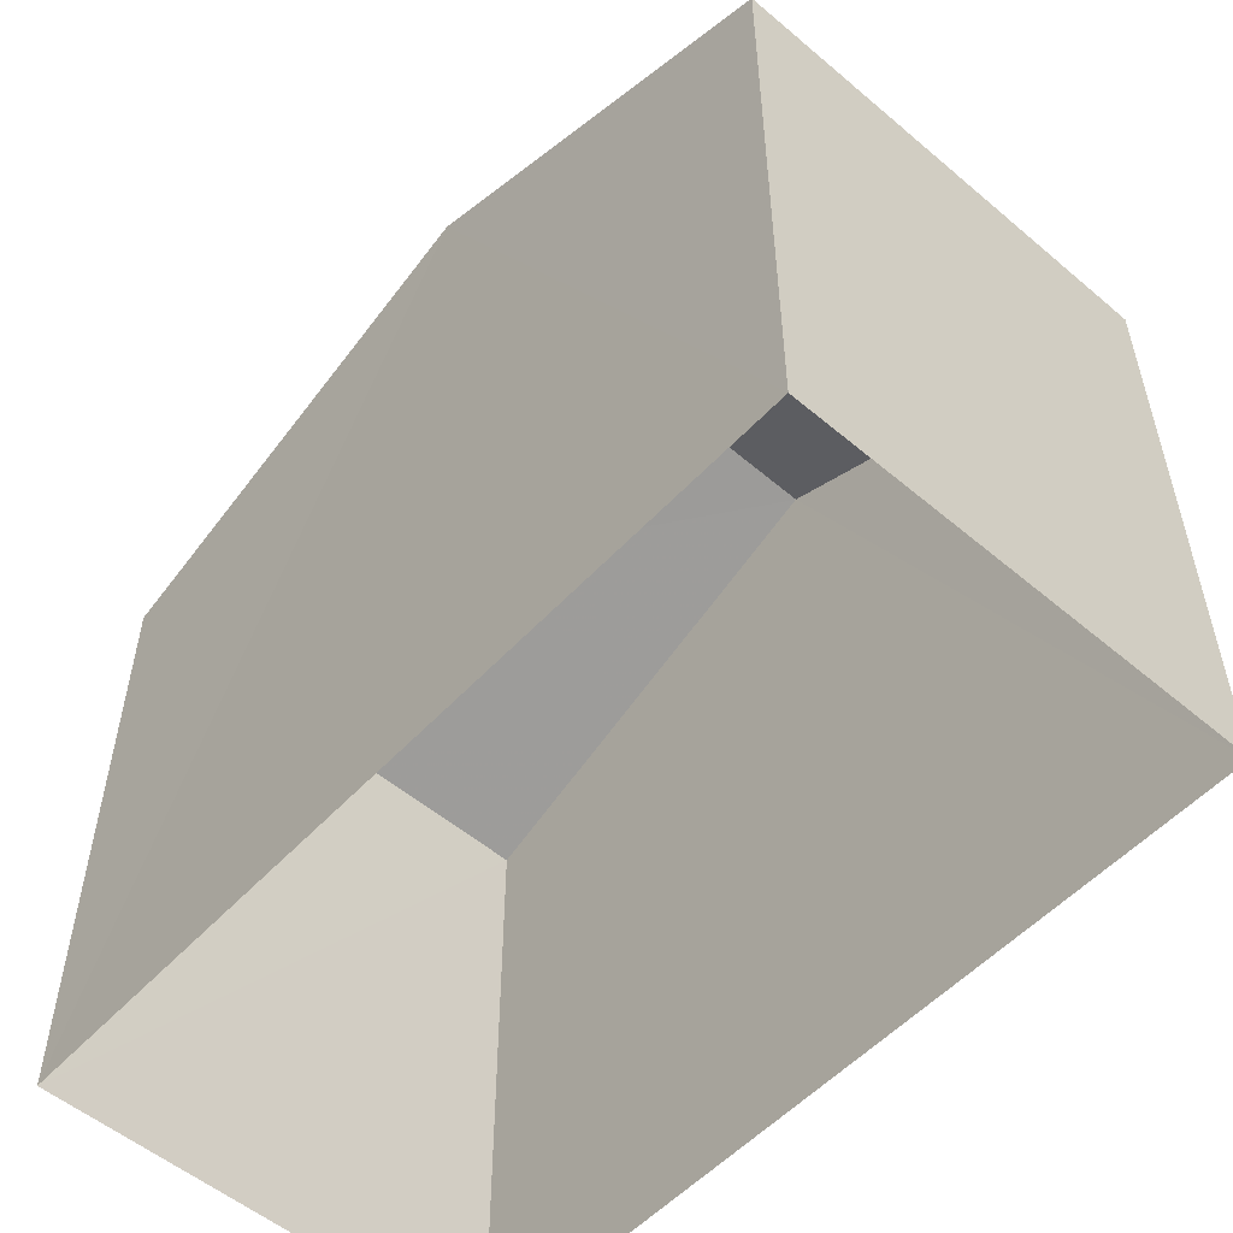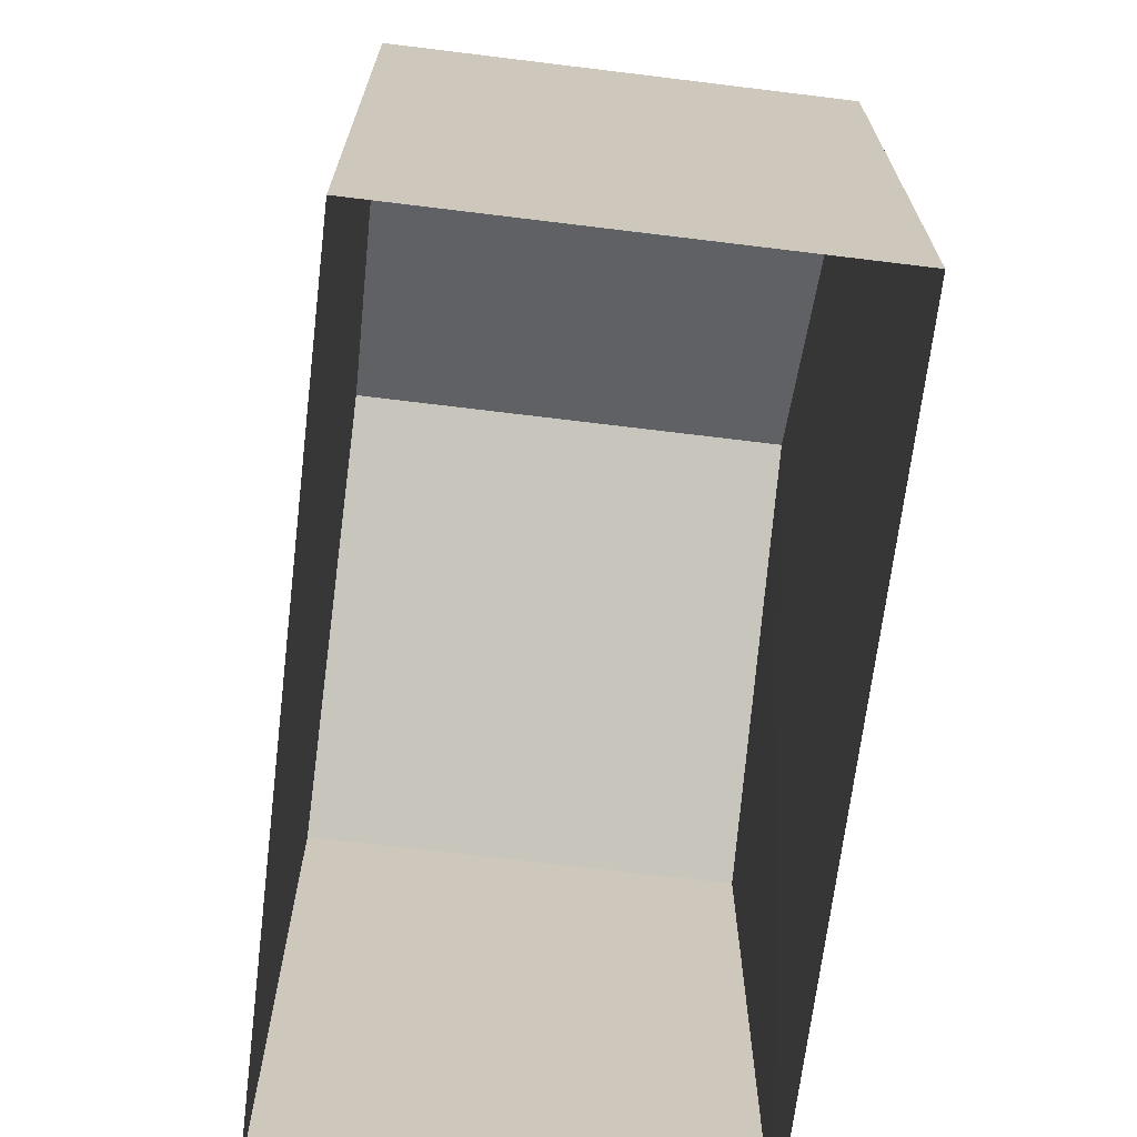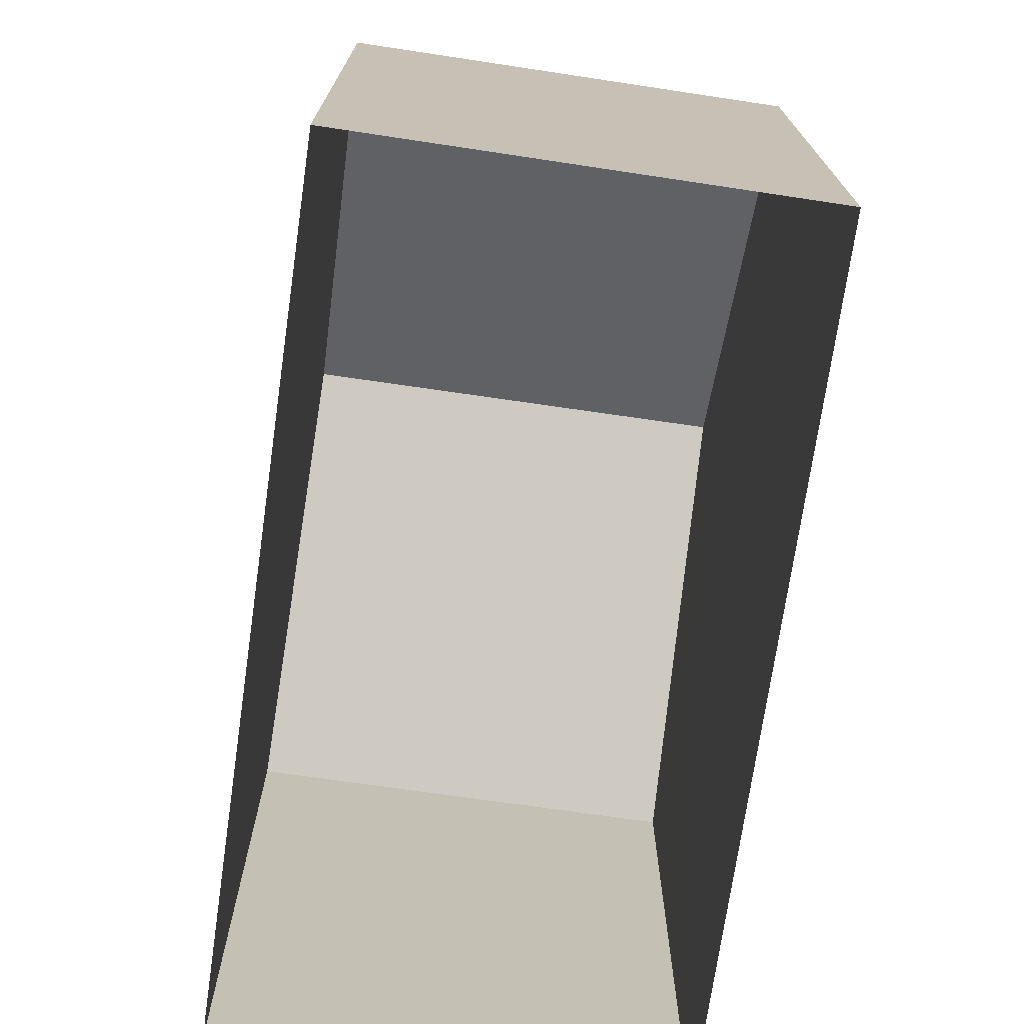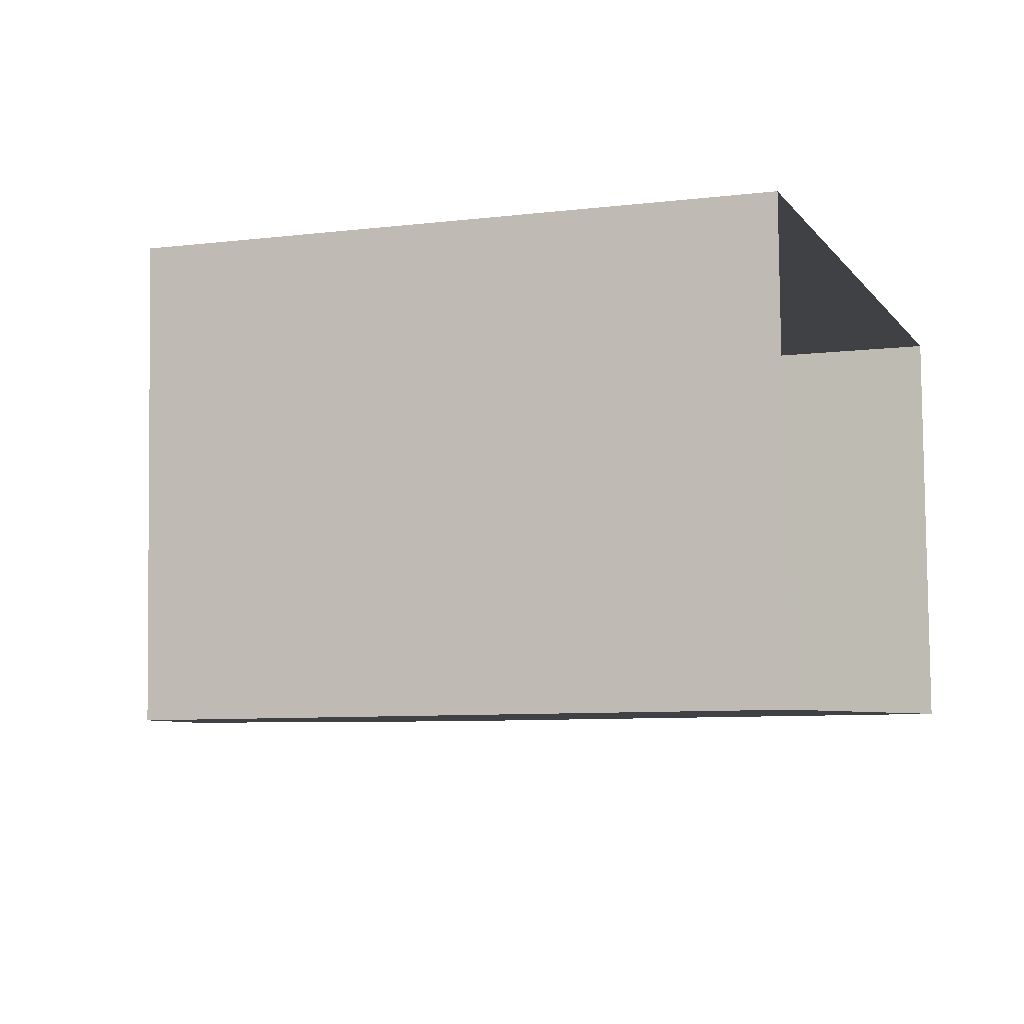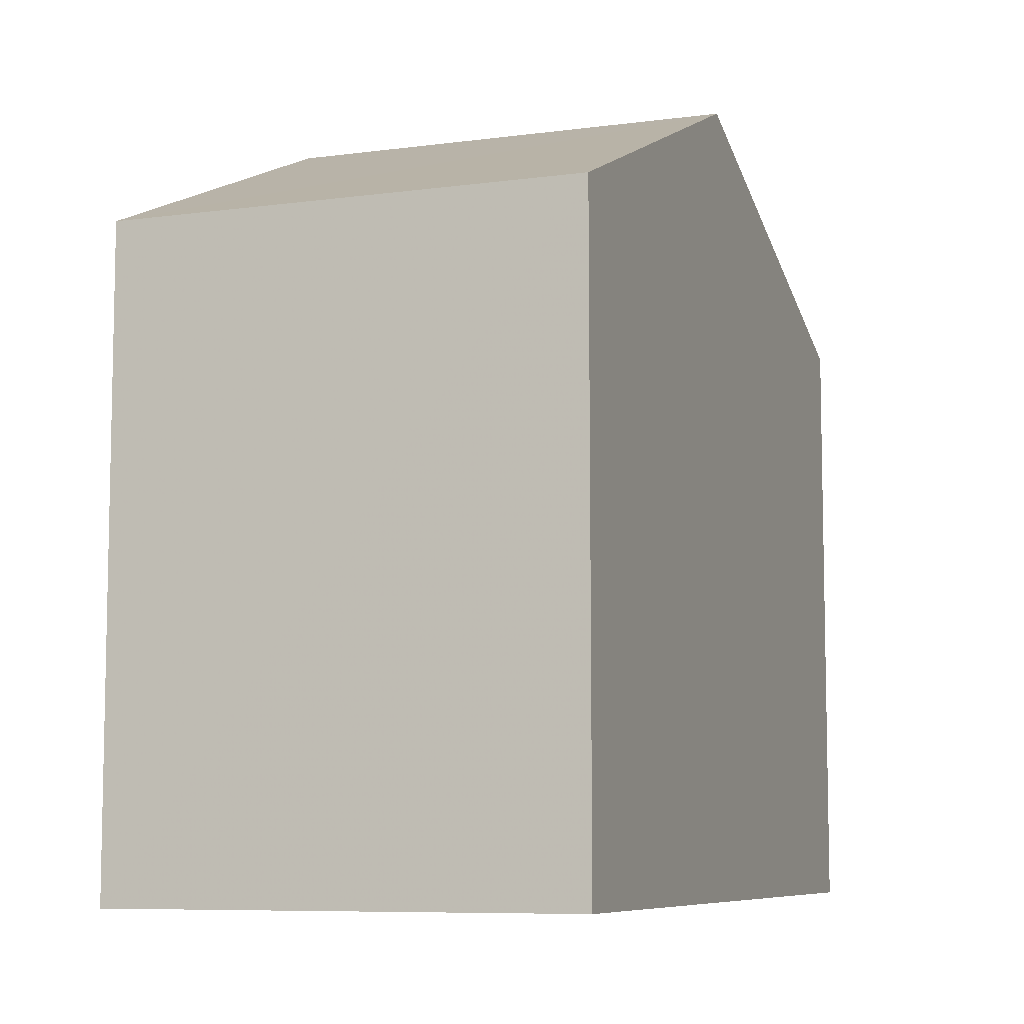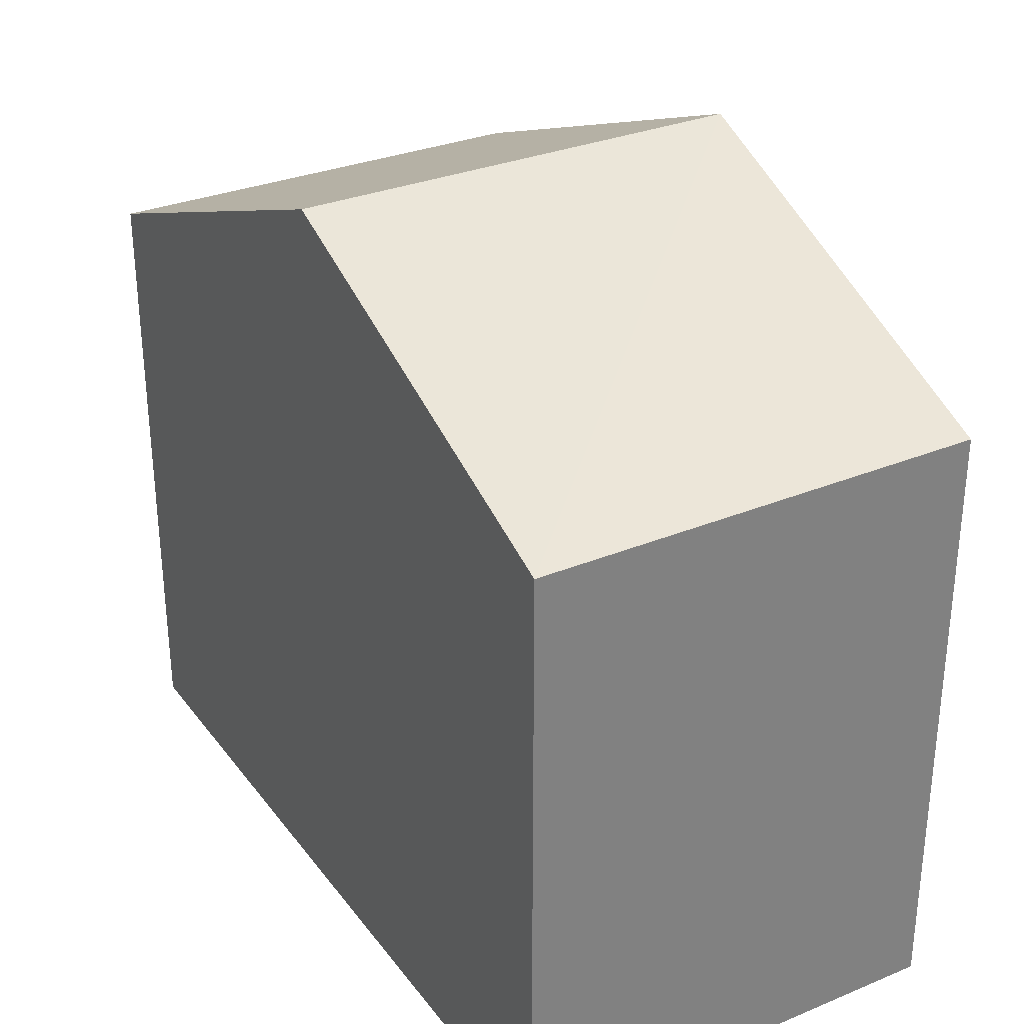
<metadata>
{"format":"obj","ext":"obj","renderer":"f3d","projection":"perspective","resolution":1024,"background":"white","views":[{"elev":-54.0,"azim":-134.1,"up":"+Z"},{"elev":-68.7,"azim":-99.3,"up":"+Z"},{"elev":-72.8,"azim":-100.6,"up":"+Z"},{"elev":-8.0,"azim":108.9,"up":"+Y"},{"elev":-7.8,"azim":-71.8,"up":"+Z"},{"elev":30.9,"azim":-122.7,"up":"+Z"}]}
</metadata>
<code>
v -3.739e+05 -1.035e+05 26.23
v -3.739e+05 -1.035e+05 26.23
v -3.739e+05 -1.035e+05 26.23
v -3.739e+05 -1.035e+05 26.23
v -3.739e+05 -1.035e+05 34.44
v -3.739e+05 -1.035e+05 32.67
v -3.739e+05 -1.035e+05 34.44
v -3.739e+05 -1.035e+05 32.67
v -3.739e+05 -1.035e+05 32.67
v -3.739e+05 -1.035e+05 32.67
f 1 2 3
f 4 1 3
f 5 6 7
f 5 8 6
f 9 10 5
f 7 9 5
f 6 1 7
f 1 4 7
f 4 9 7
f 10 3 5
f 3 2 5
f 2 8 5
f 10 4 3
f 10 9 4
f 8 2 1
f 6 8 1

</code>
